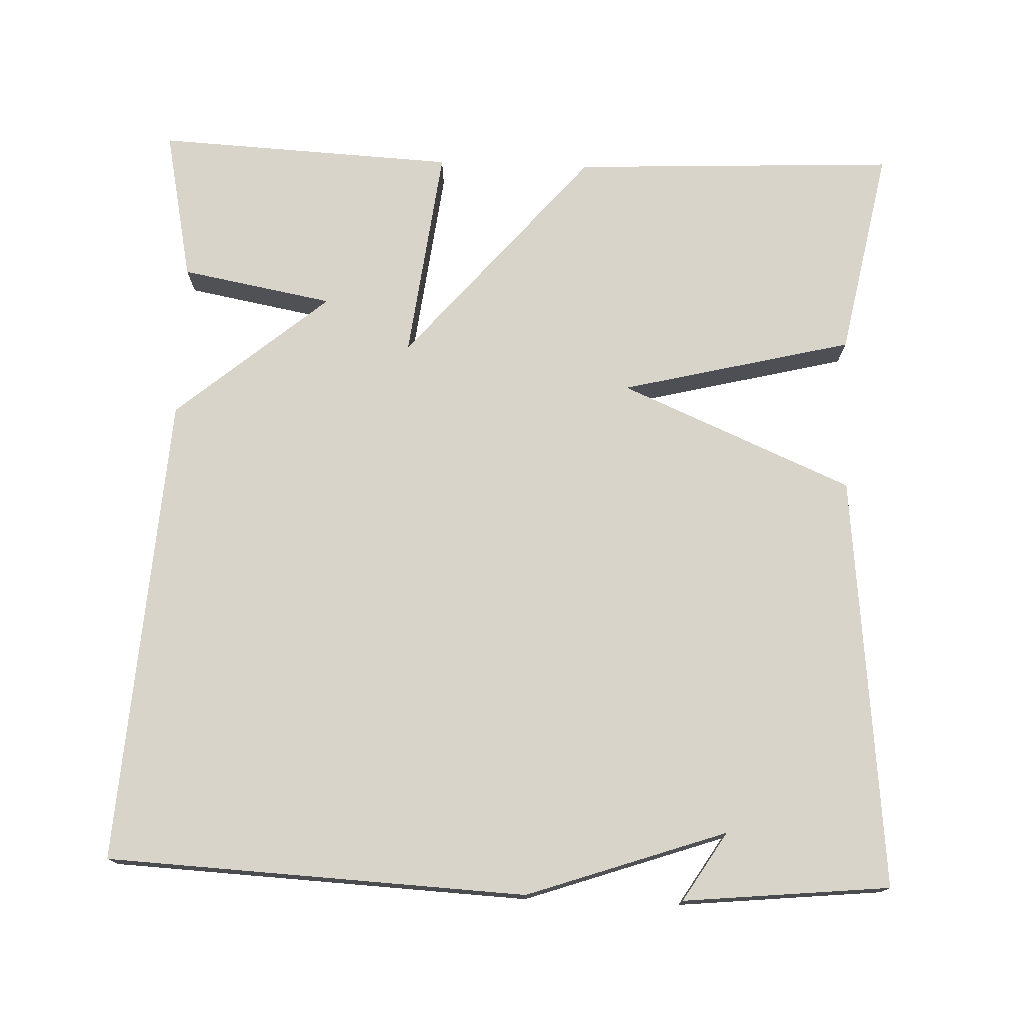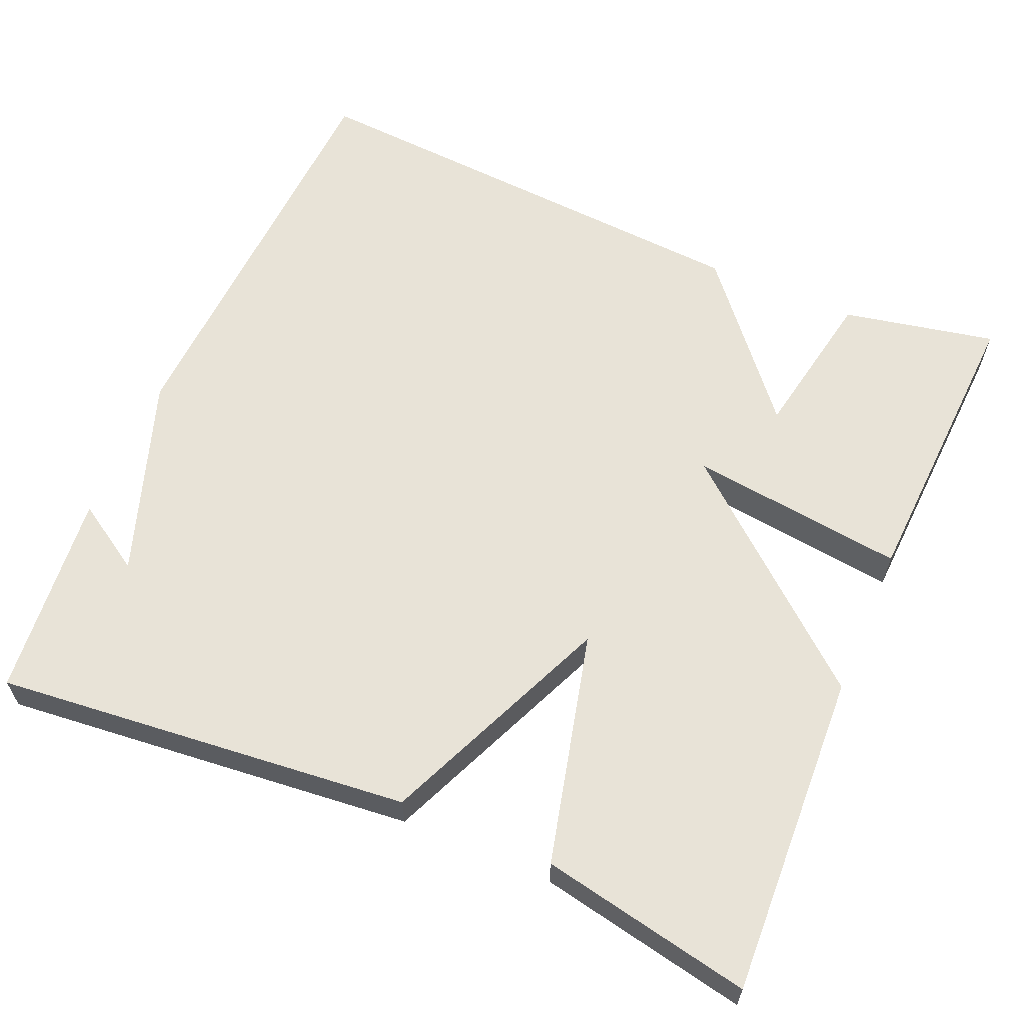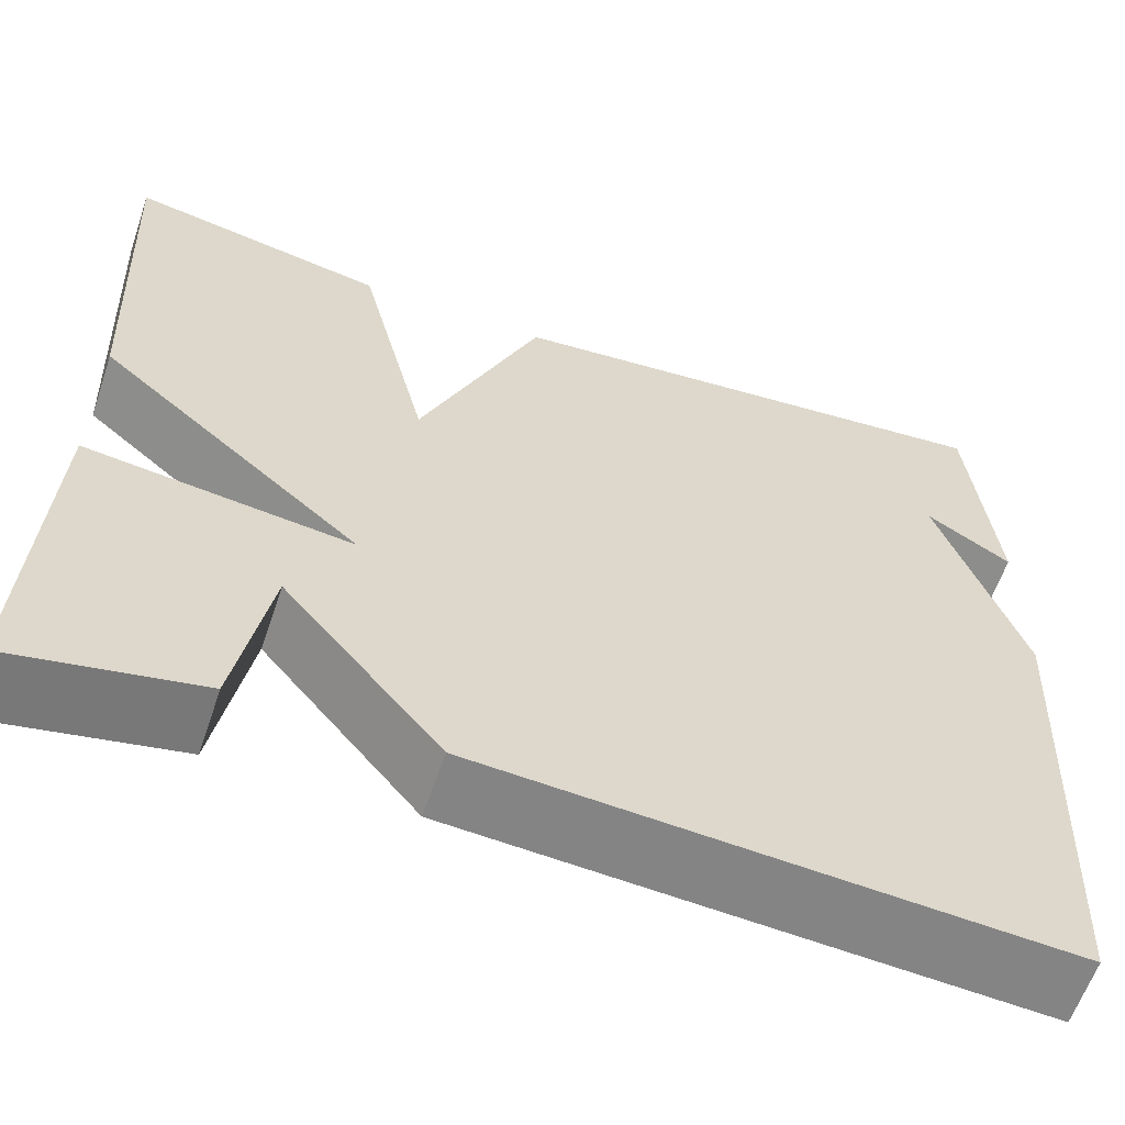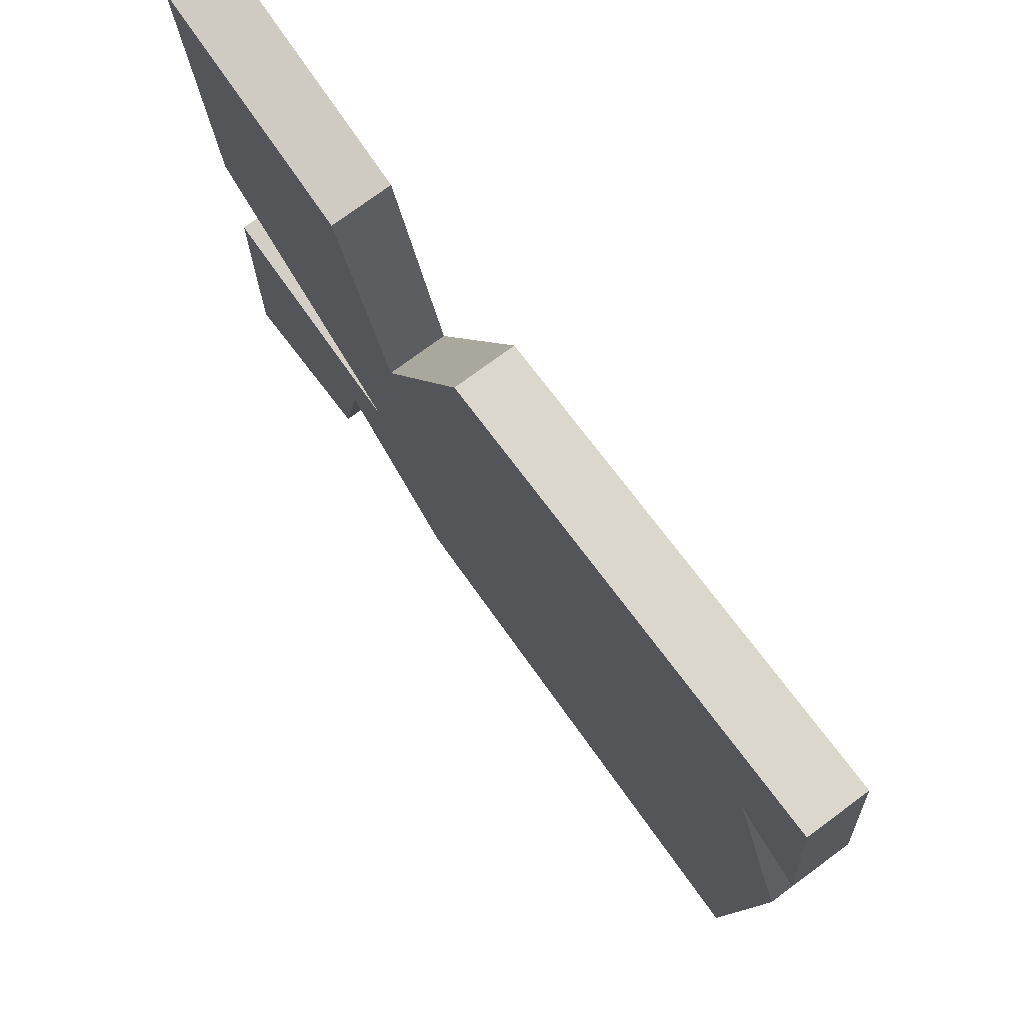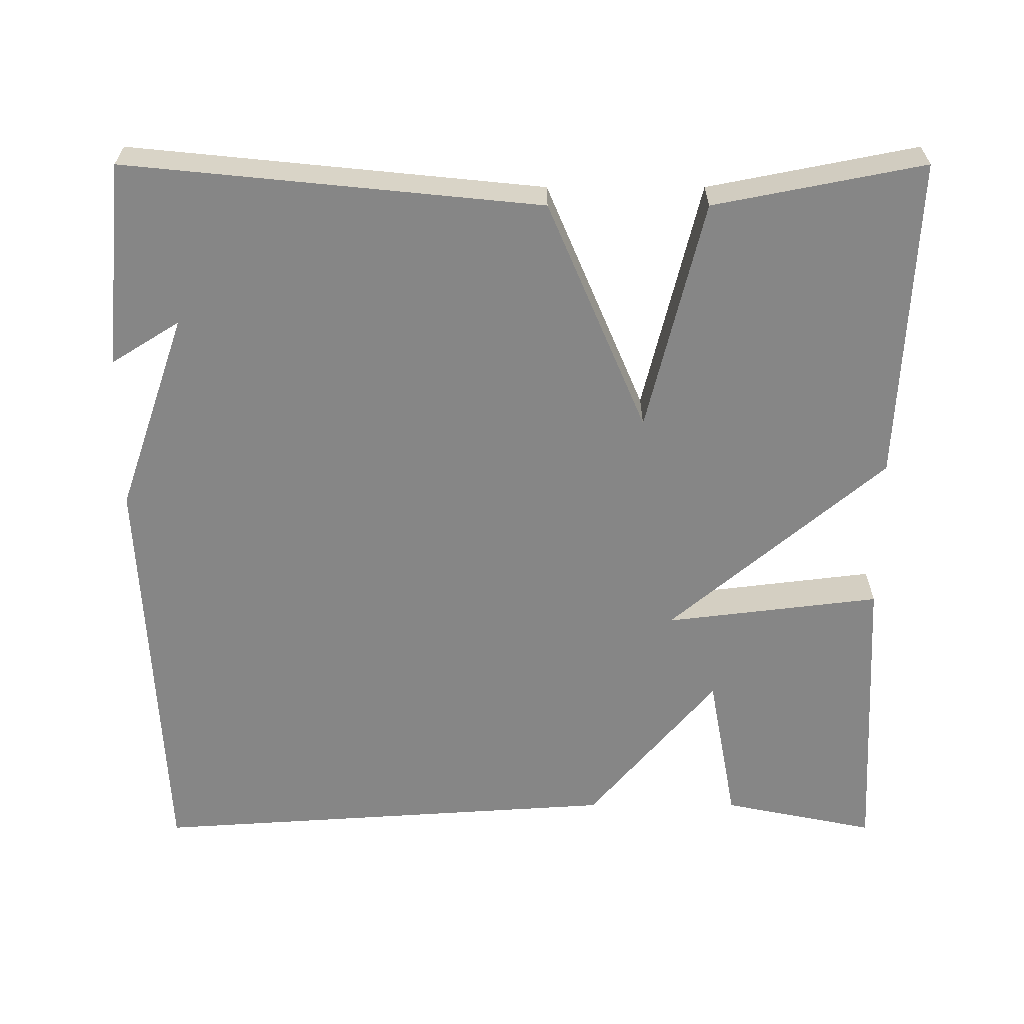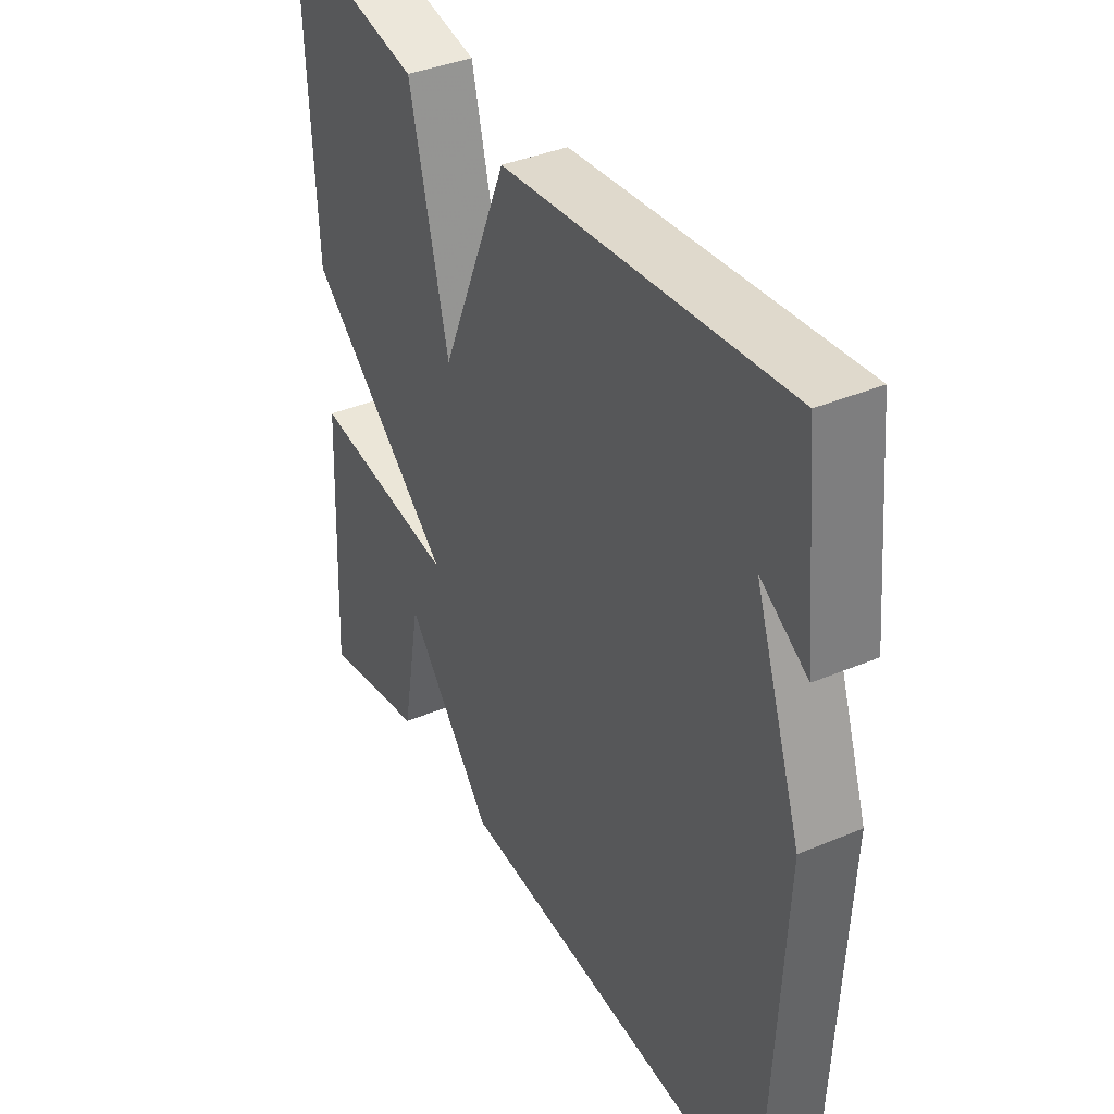
<metadata>
{"format":"obj","ext":"obj","renderer":"f3d","projection":"perspective","resolution":1024,"background":"white","views":[{"elev":75.0,"azim":-87.9,"up":"+Y"},{"elev":61.6,"azim":23.3,"up":"+Y"},{"elev":-60.8,"azim":161.3,"up":"+Z"},{"elev":76.7,"azim":-126.3,"up":"+Z"},{"elev":-62.2,"azim":-0.0,"up":"+Y"},{"elev":38.3,"azim":-118.2,"up":"+Z"}]}
</metadata>
<code>
v -0.5 0.07 -0.5
v -0.526 0.07 0.036
v -0.438 0.07 0.291
v -0.526 0.07 0.236
v -0.5 0.07 0.5
v 0.031 0.07 0.447
v 0.158 0.07 0.15
v 0.231 0.07 0.447
v 0.5 0.07 0.5
v 0.481 0.07 0.084
v 0.205 0.07 -0.15
v 0.481 0.07 -0.116
v 0.5 0.07 -0.5
v 0.304 0.07 -0.46
v 0.268 0.07 -0.265
v 0.104 0.07 -0.46
v -0.5 0 -0.5
v -0.526 0 0.036
v -0.438 0 0.291
v -0.526 0 0.236
v -0.5 0 0.5
v 0.031 0 0.447
v 0.158 0 0.15
v 0.231 0 0.447
v 0.5 0 0.5
v 0.481 0 0.084
v 0.205 0 -0.15
v 0.481 0 -0.116
v 0.5 0 -0.5
v 0.304 0 -0.46
v 0.268 0 -0.265
v 0.104 0 -0.46
f 1 2 3
f 16 1 3
f 15 16 3
f 12 13 14 15
f 11 12 15
f 11 15 3
f 9 10 11
f 8 9 11
f 7 8 11
f 7 11 3
f 6 7 3
f 5 6 3
f 3 4 5
f 19 18 17
f 19 17 32
f 19 32 31
f 31 30 29 28
f 31 28 27
f 19 31 27
f 27 26 25
f 27 25 24
f 27 24 23
f 19 27 23
f 19 23 22
f 19 22 21
f 21 20 19
f 1 17 18 2
f 2 18 19 3
f 3 19 20 4
f 4 20 21 5
f 5 21 22 6
f 6 22 23 7
f 7 23 24 8
f 8 24 25 9
f 9 25 26 10
f 10 26 27 11
f 11 27 28 12
f 12 28 29 13
f 13 29 30 14
f 14 30 31 15
f 15 31 32 16
f 16 32 17 1

</code>
